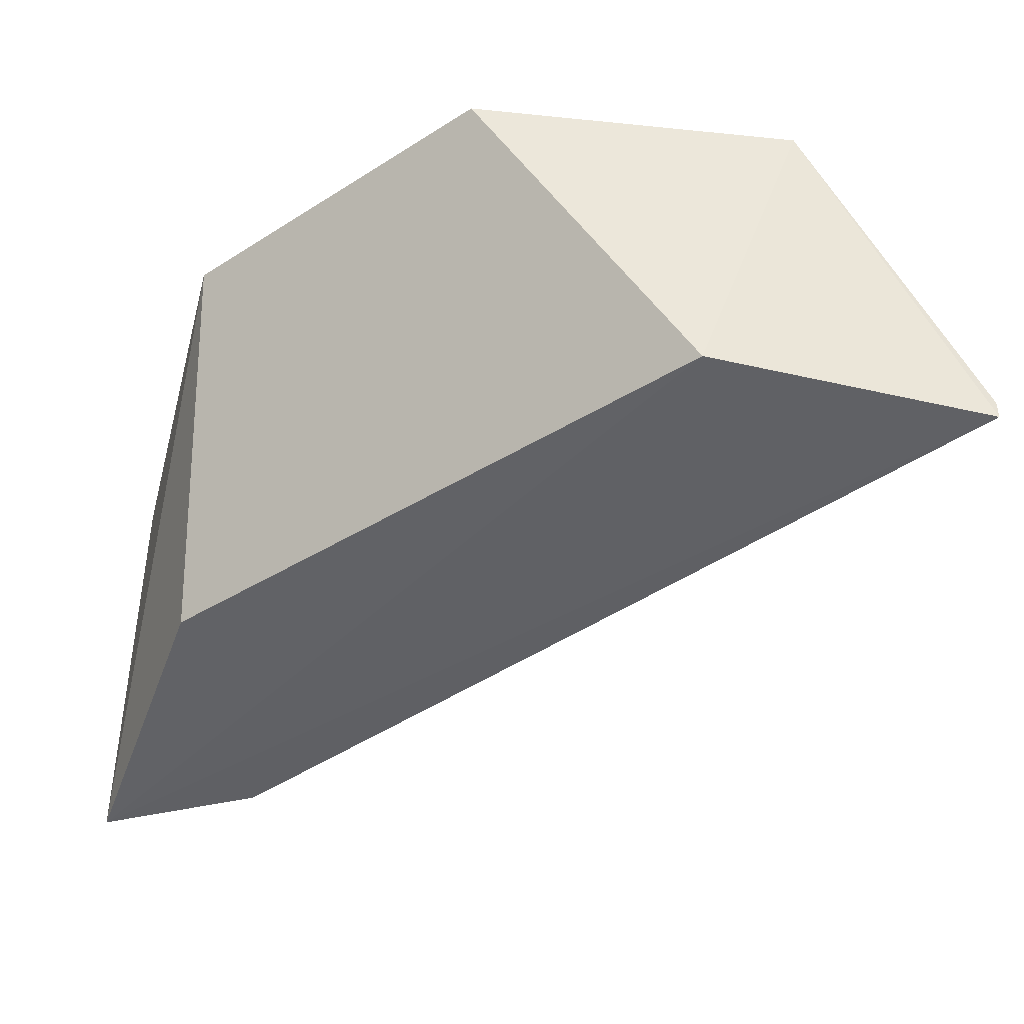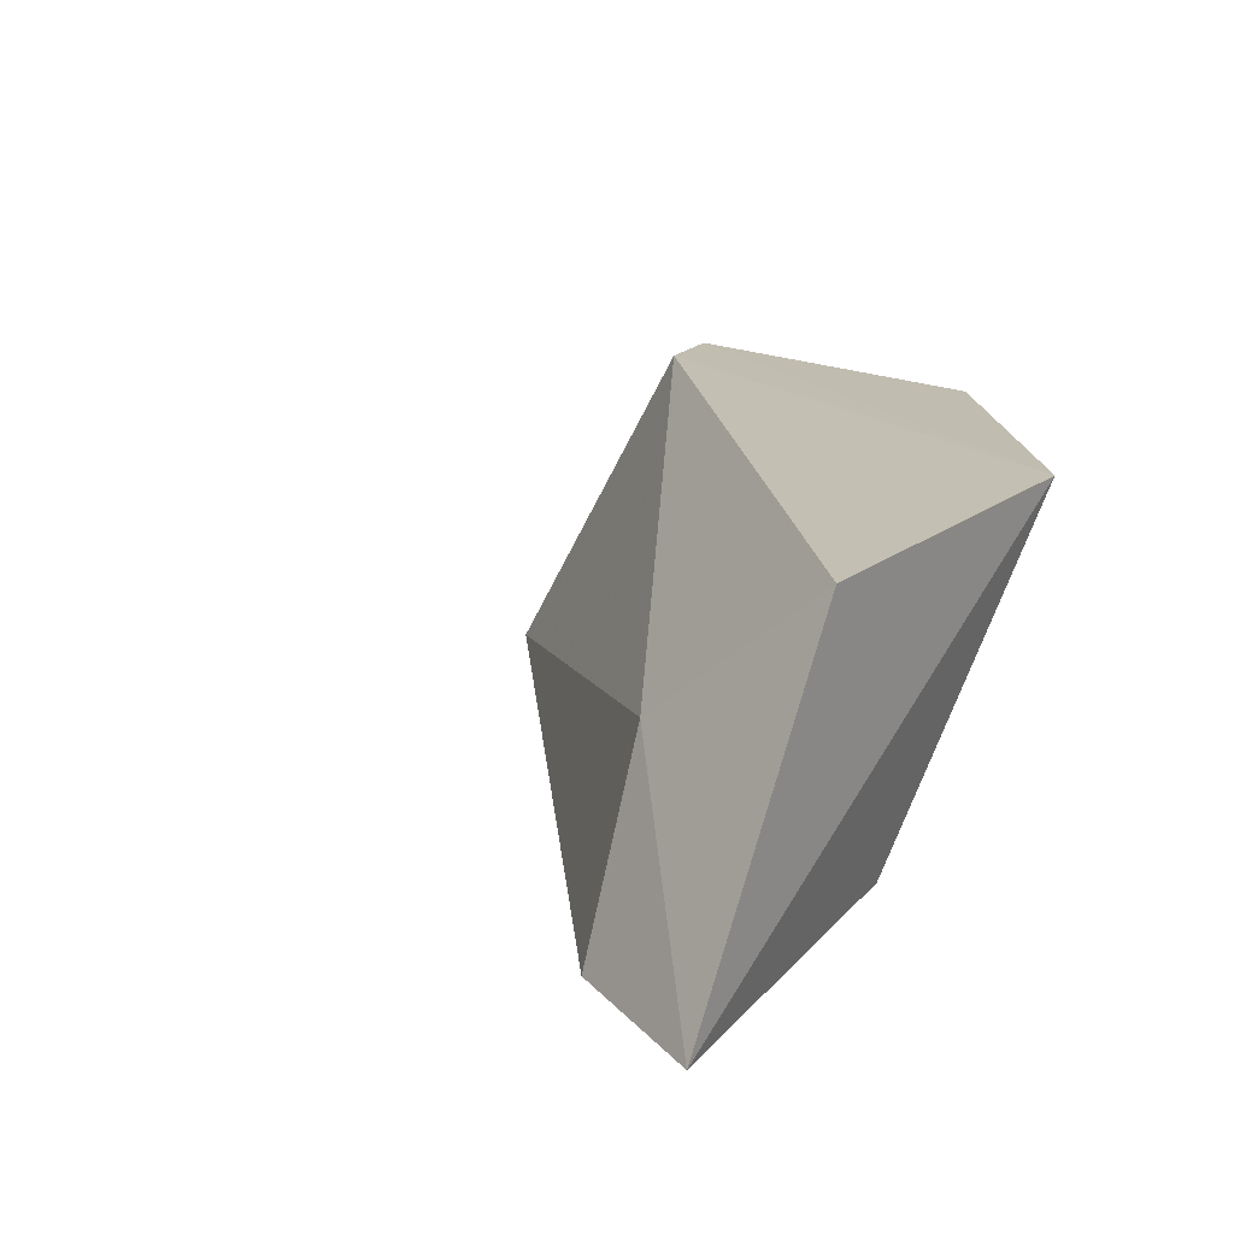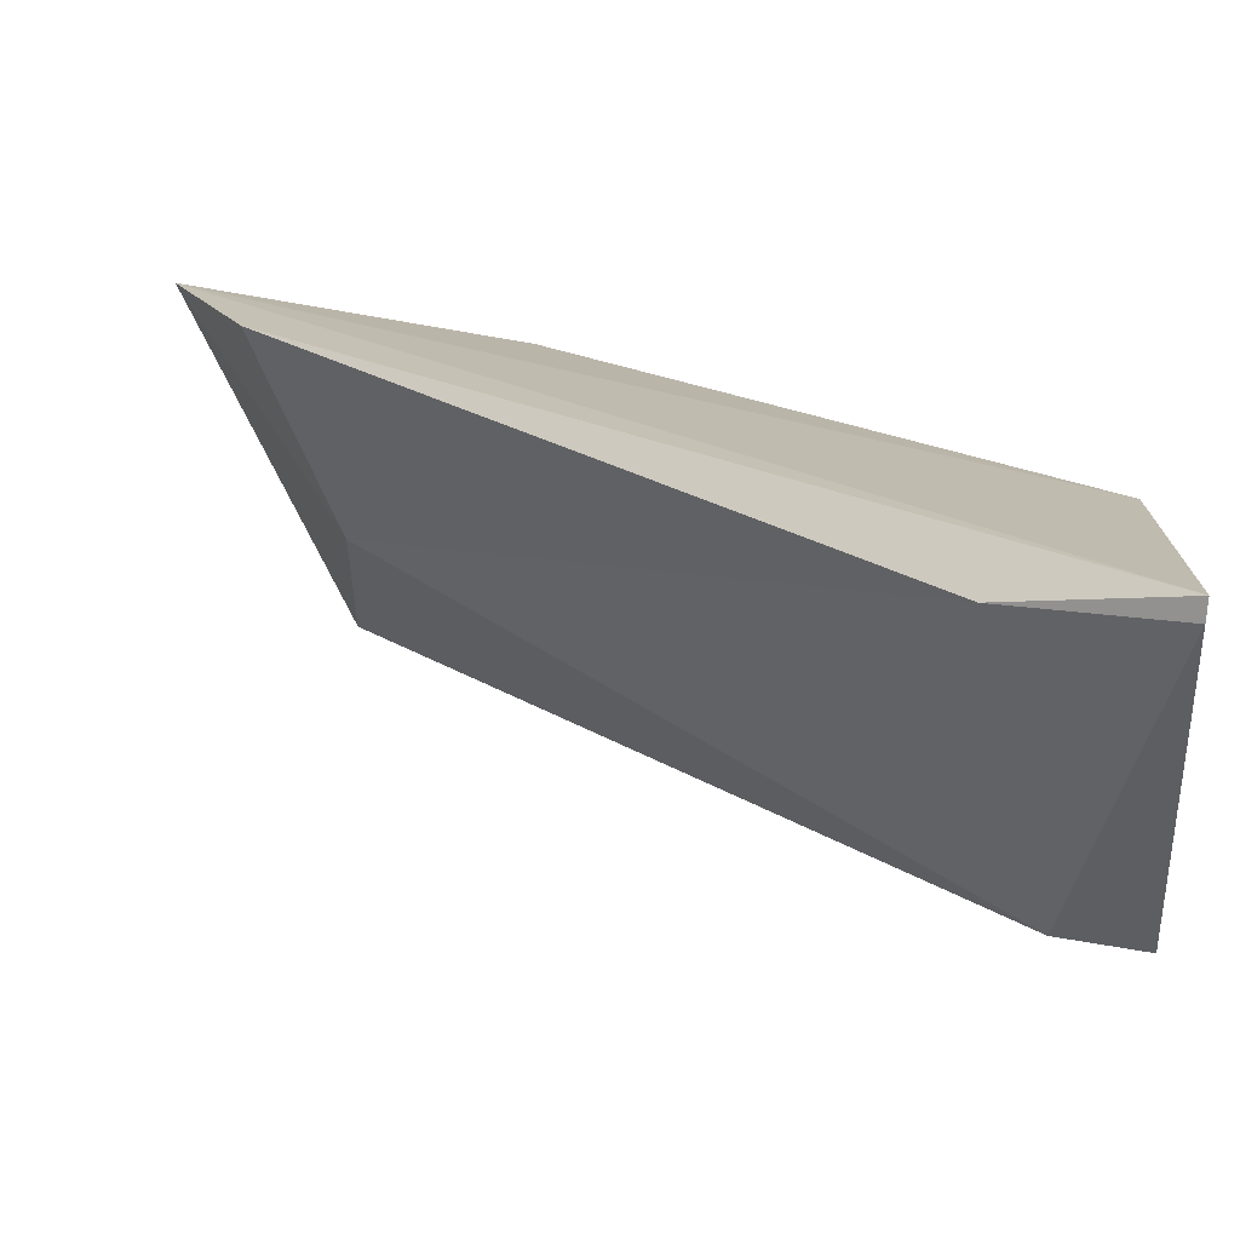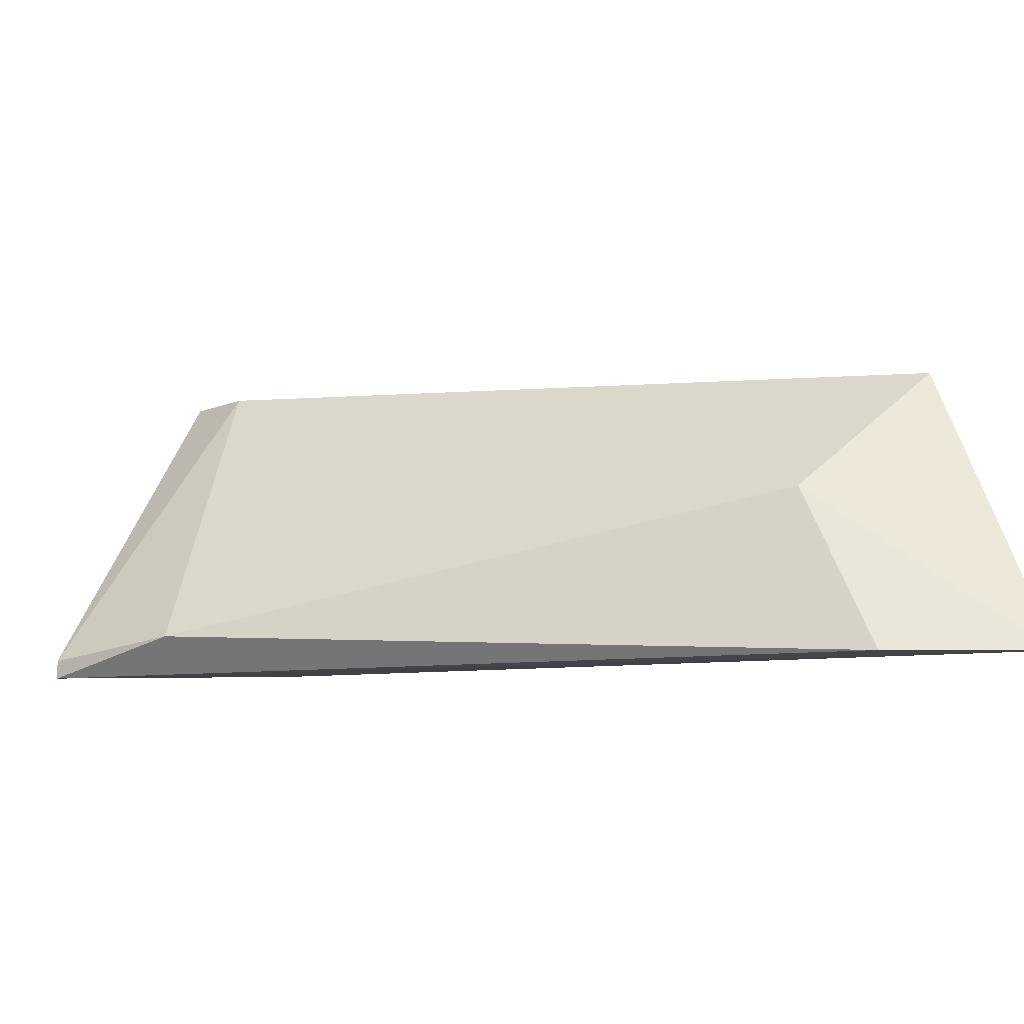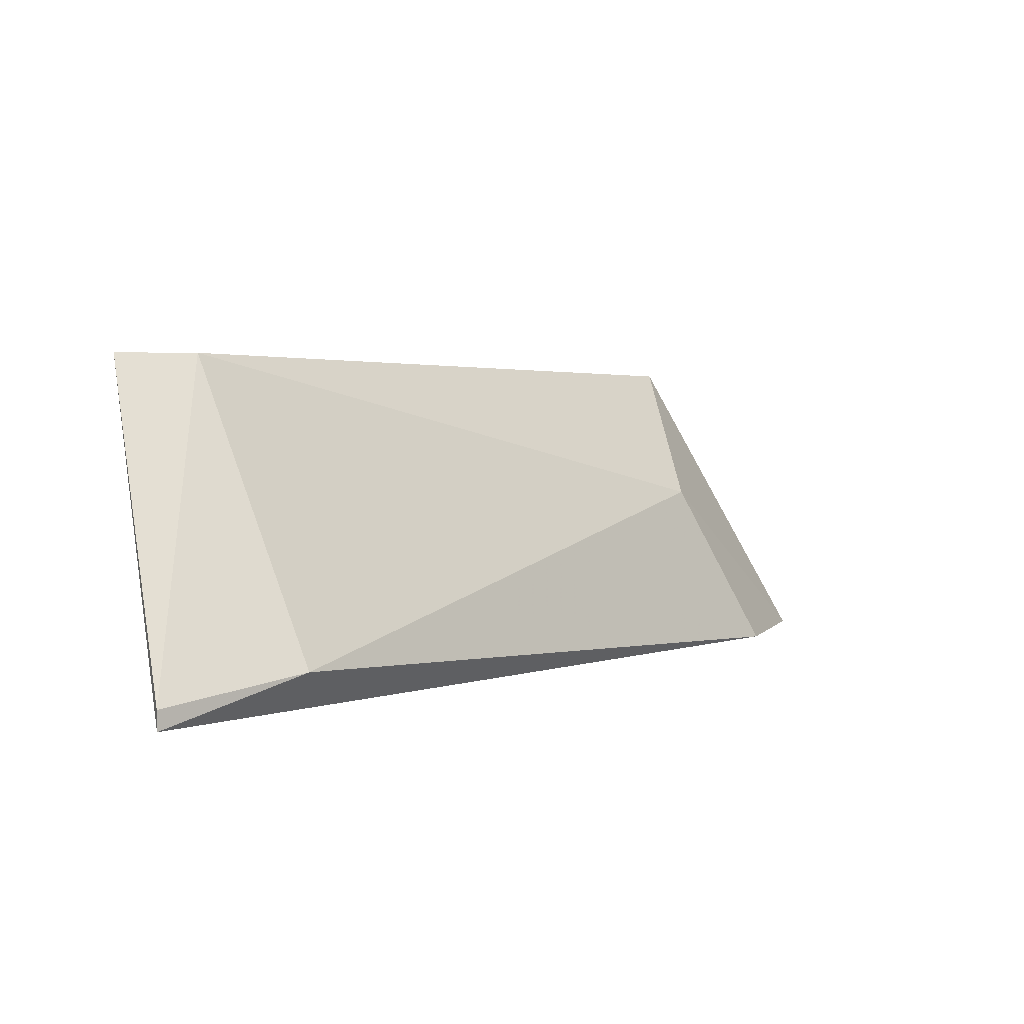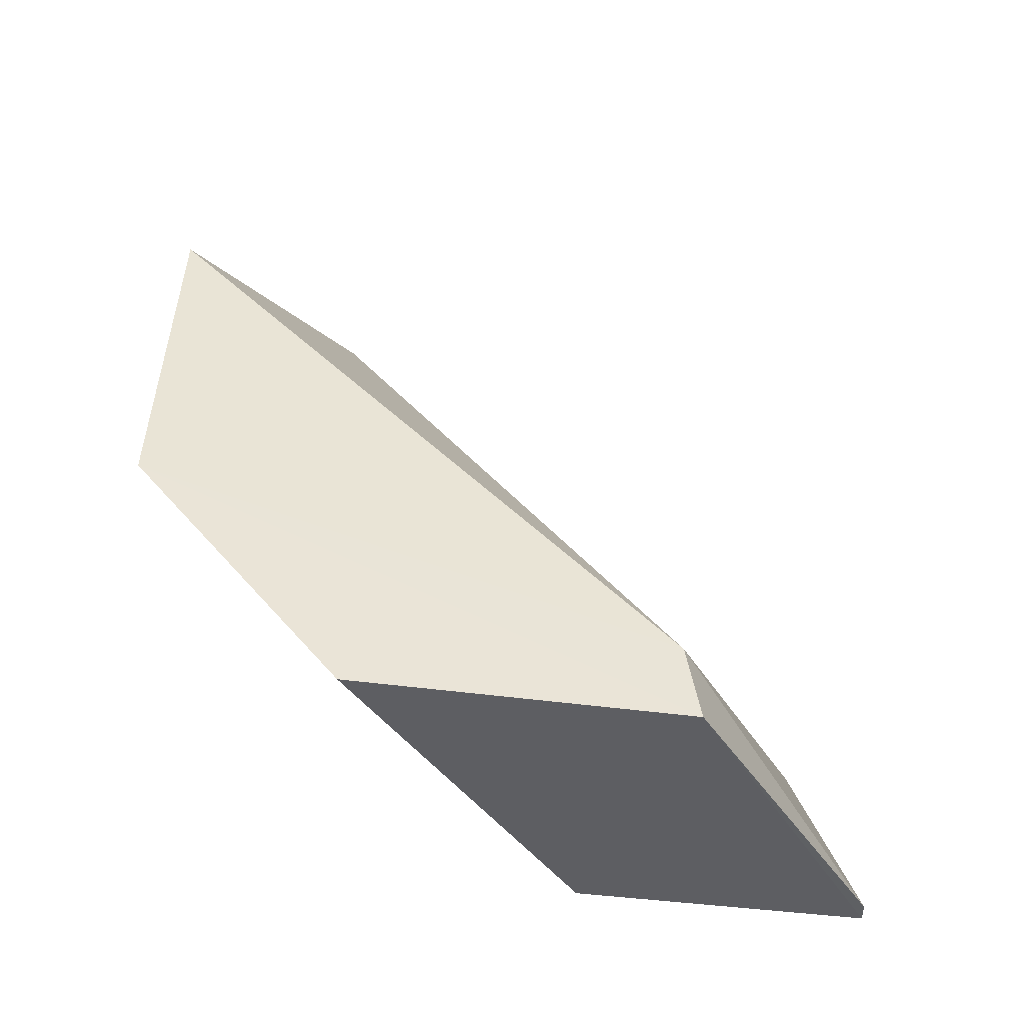
<metadata>
{"format":"obj","ext":"obj","renderer":"f3d","projection":"perspective","resolution":1024,"background":"white","views":[{"elev":-45.2,"azim":78.5,"up":"+Y"},{"elev":16.2,"azim":-52.1,"up":"+Y"},{"elev":-72.0,"azim":-3.9,"up":"+Z"},{"elev":-9.3,"azim":-118.4,"up":"+Y"},{"elev":3.4,"azim":171.2,"up":"+Y"},{"elev":44.1,"azim":95.3,"up":"+Y"}]}
</metadata>
<code>
v -0.3987 0.1306 -0.4536
v -0.4686 0.127 -0.3151
v -0.3773 0.1948 -0.428
v -0.5014 0.1906 -0.3038
v -0.5014 0.1606 -0.3424
v -0.3687 0.1264 -0.4708
v -0.3687 0.1221 -0.4708
v -0.3602 0.1948 -0.4322
v -0.54 0.1221 -0.3038
v -0.3675 0.125 -0.4089
v -0.5228 0.1221 -0.3381
v -0.3649 0.1929 -0.361
v -0.4219 0.1926 -0.3088
f 3 13 8
f 3 4 13
f 10 12 13
f 2 10 13
f 11 7 9
f 7 10 9
f 10 2 9
f 13 4 9
f 2 13 9
f 4 3 5
f 11 9 5
f 9 4 5
f 6 7 1
f 7 11 1
f 3 6 1
f 11 5 1
f 5 3 1
f 7 6 8
f 6 3 8
f 10 7 8
f 12 10 8
f 13 12 8

</code>
